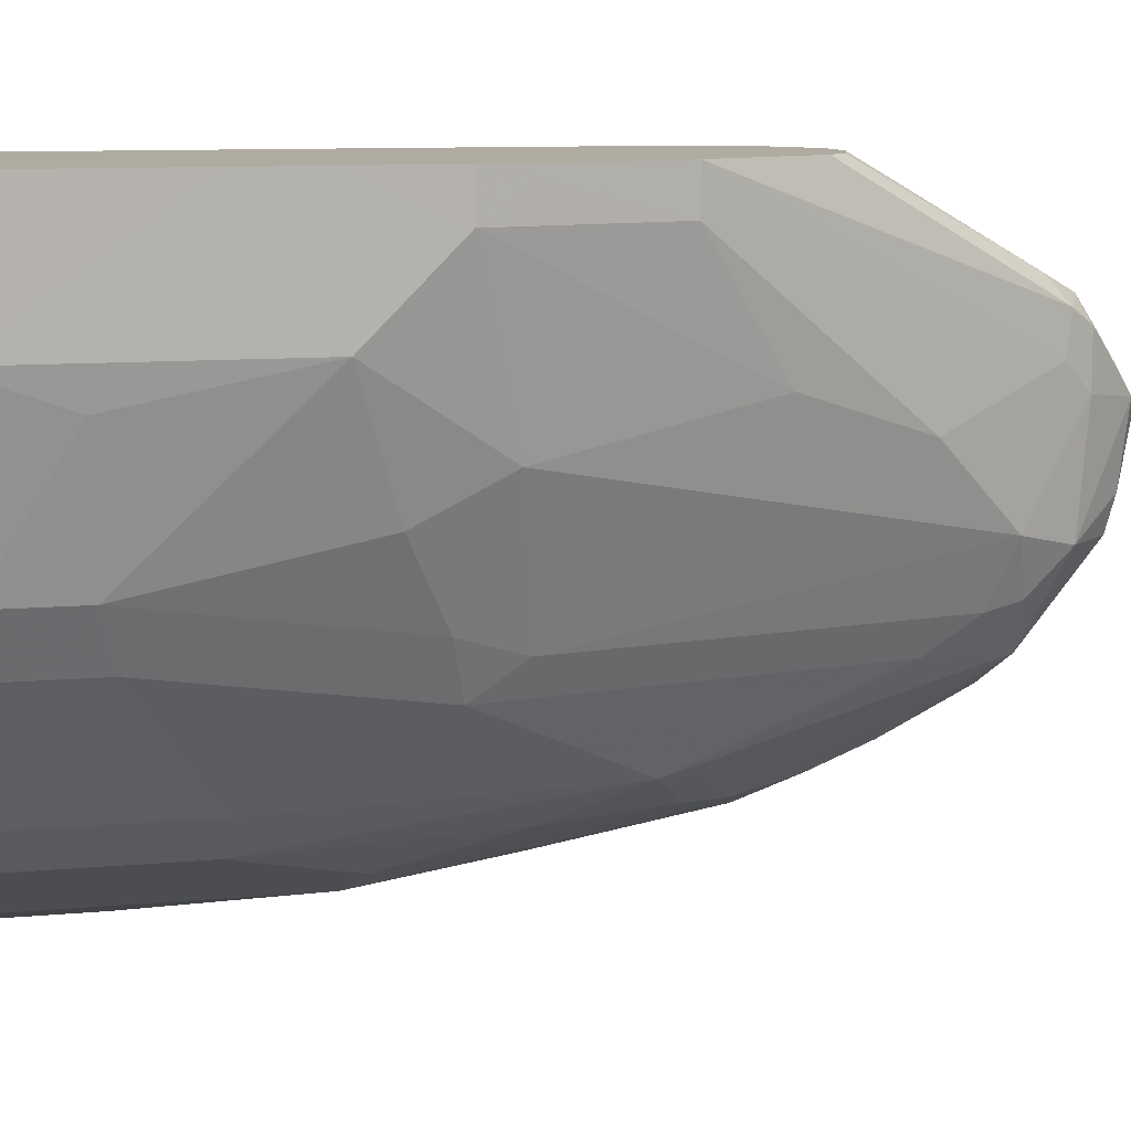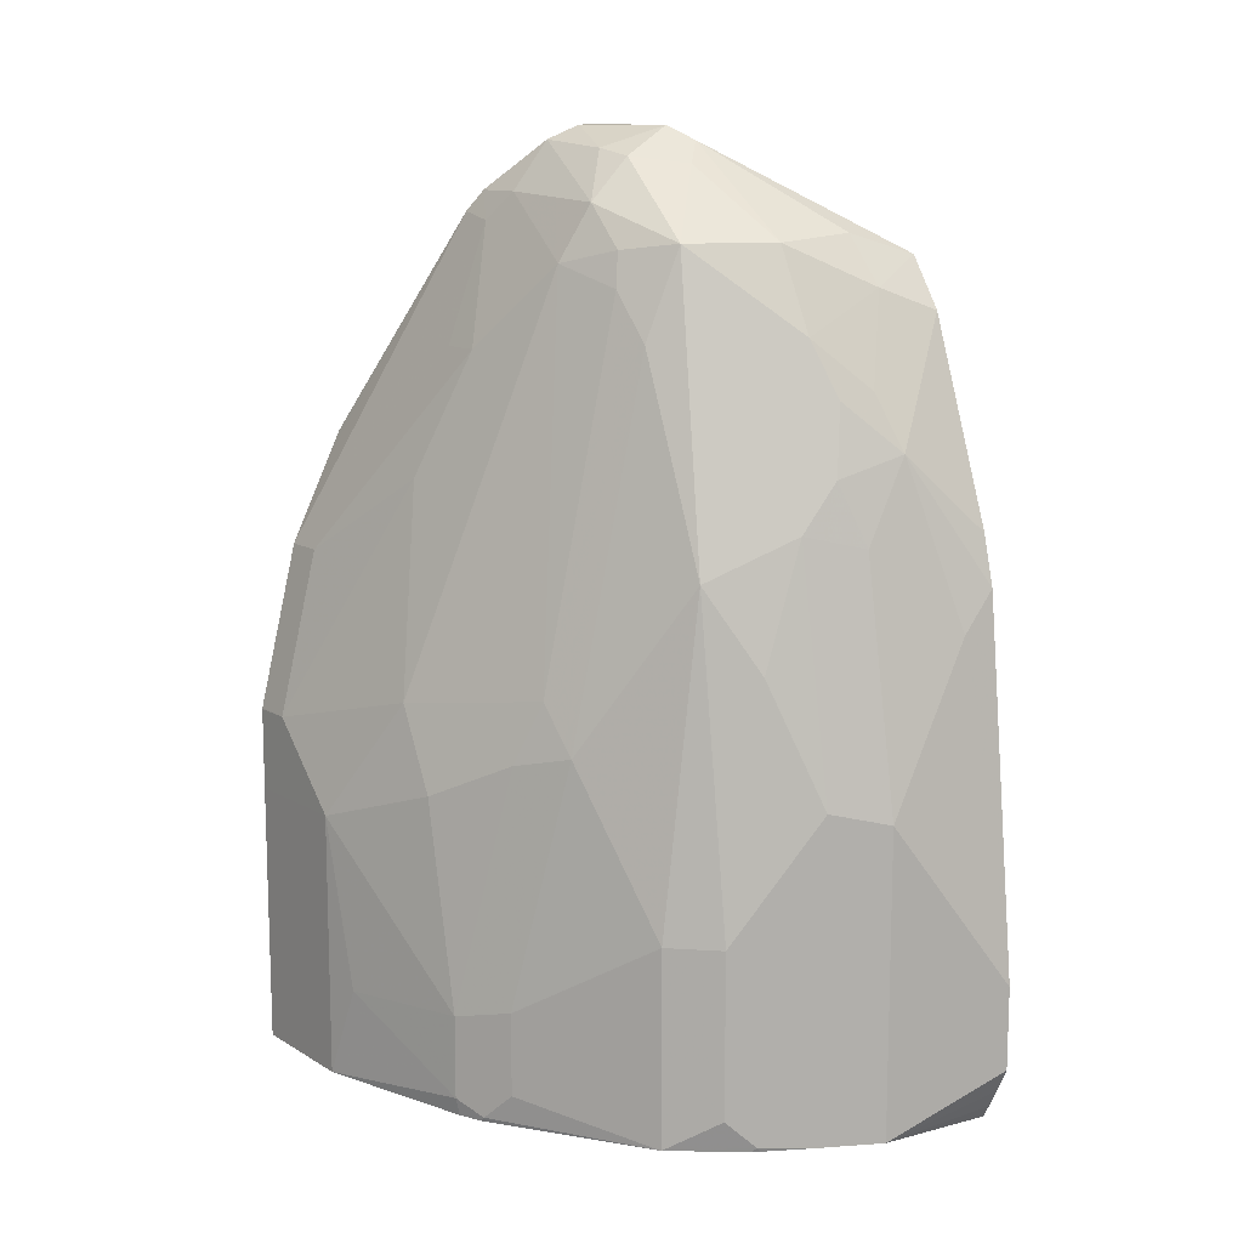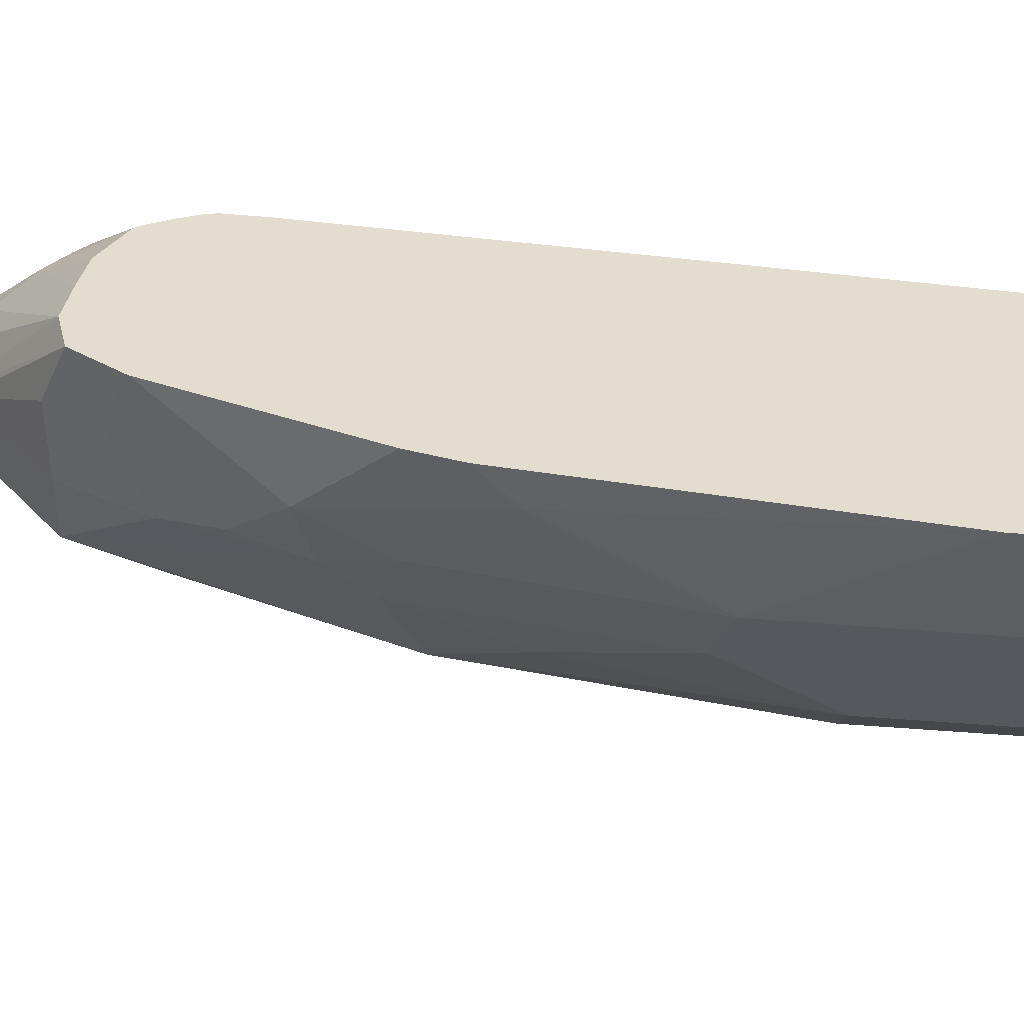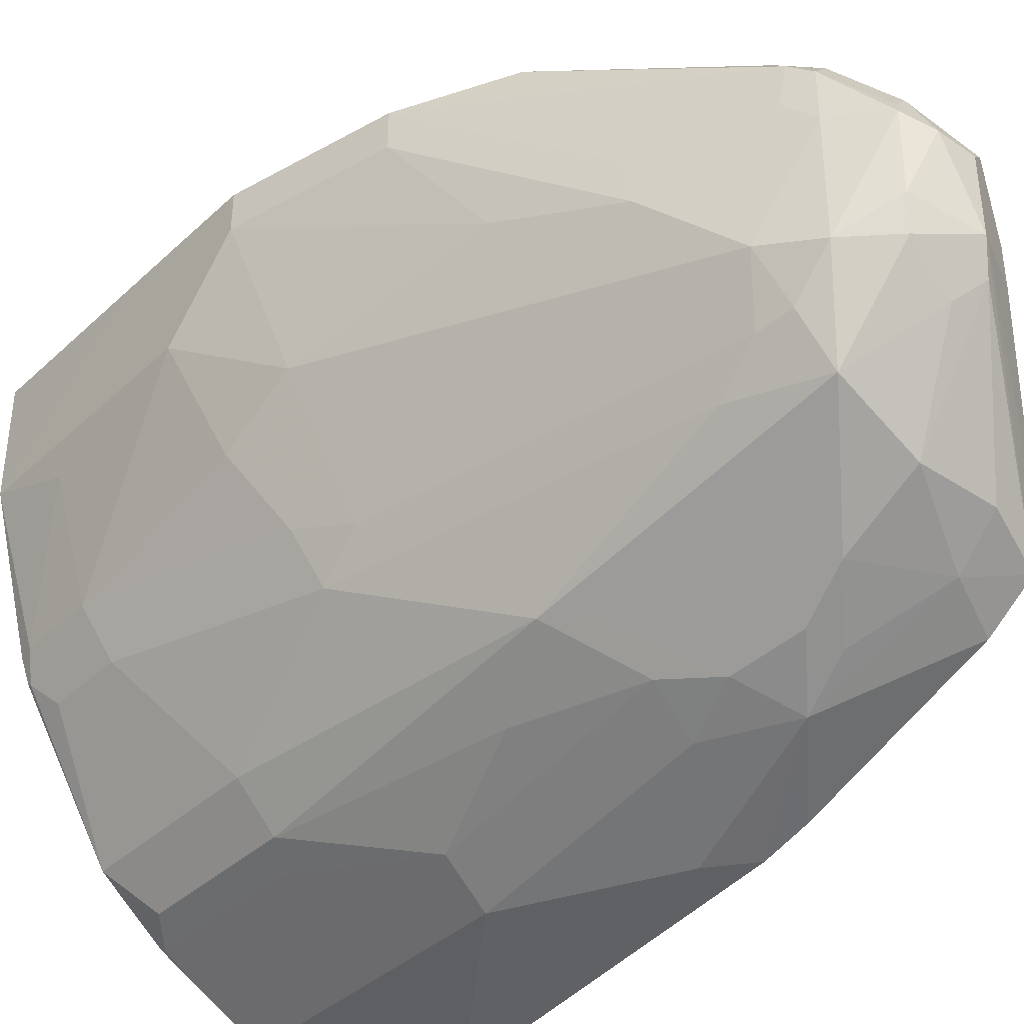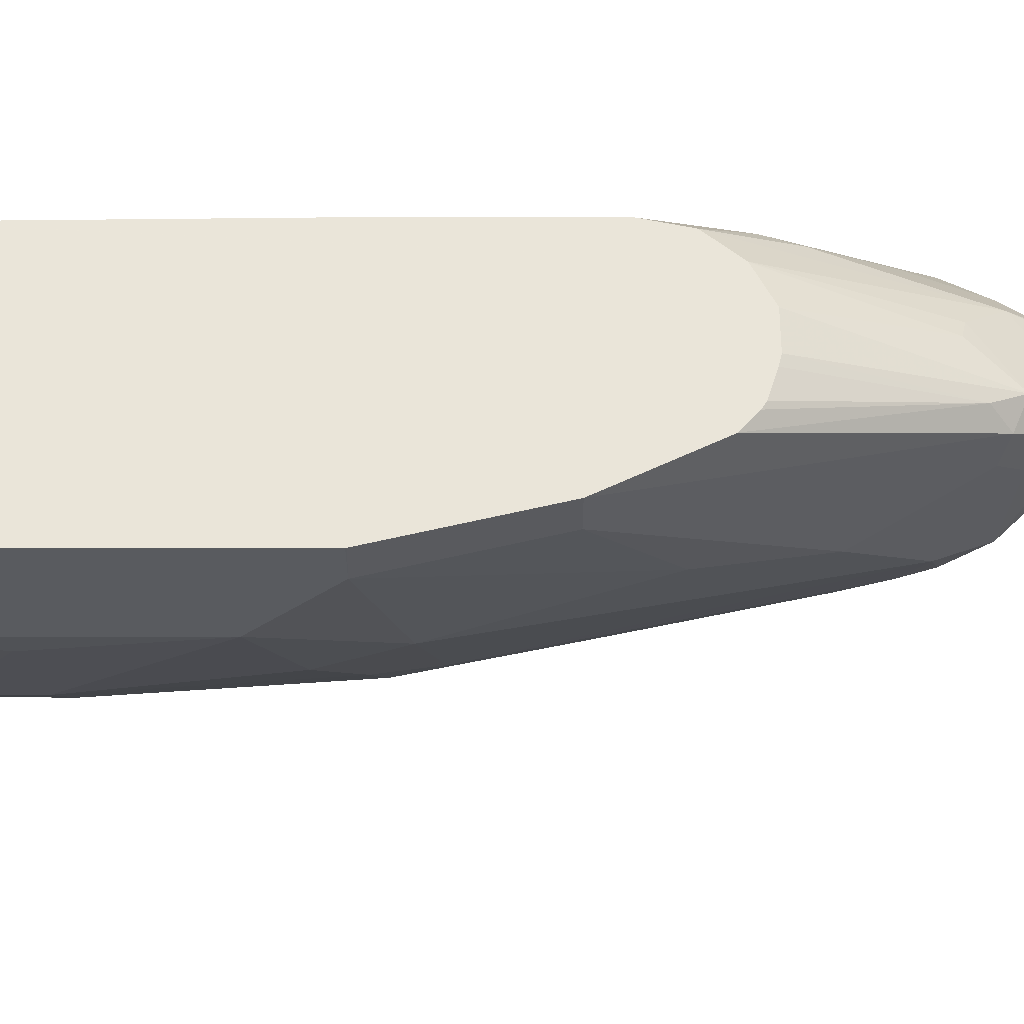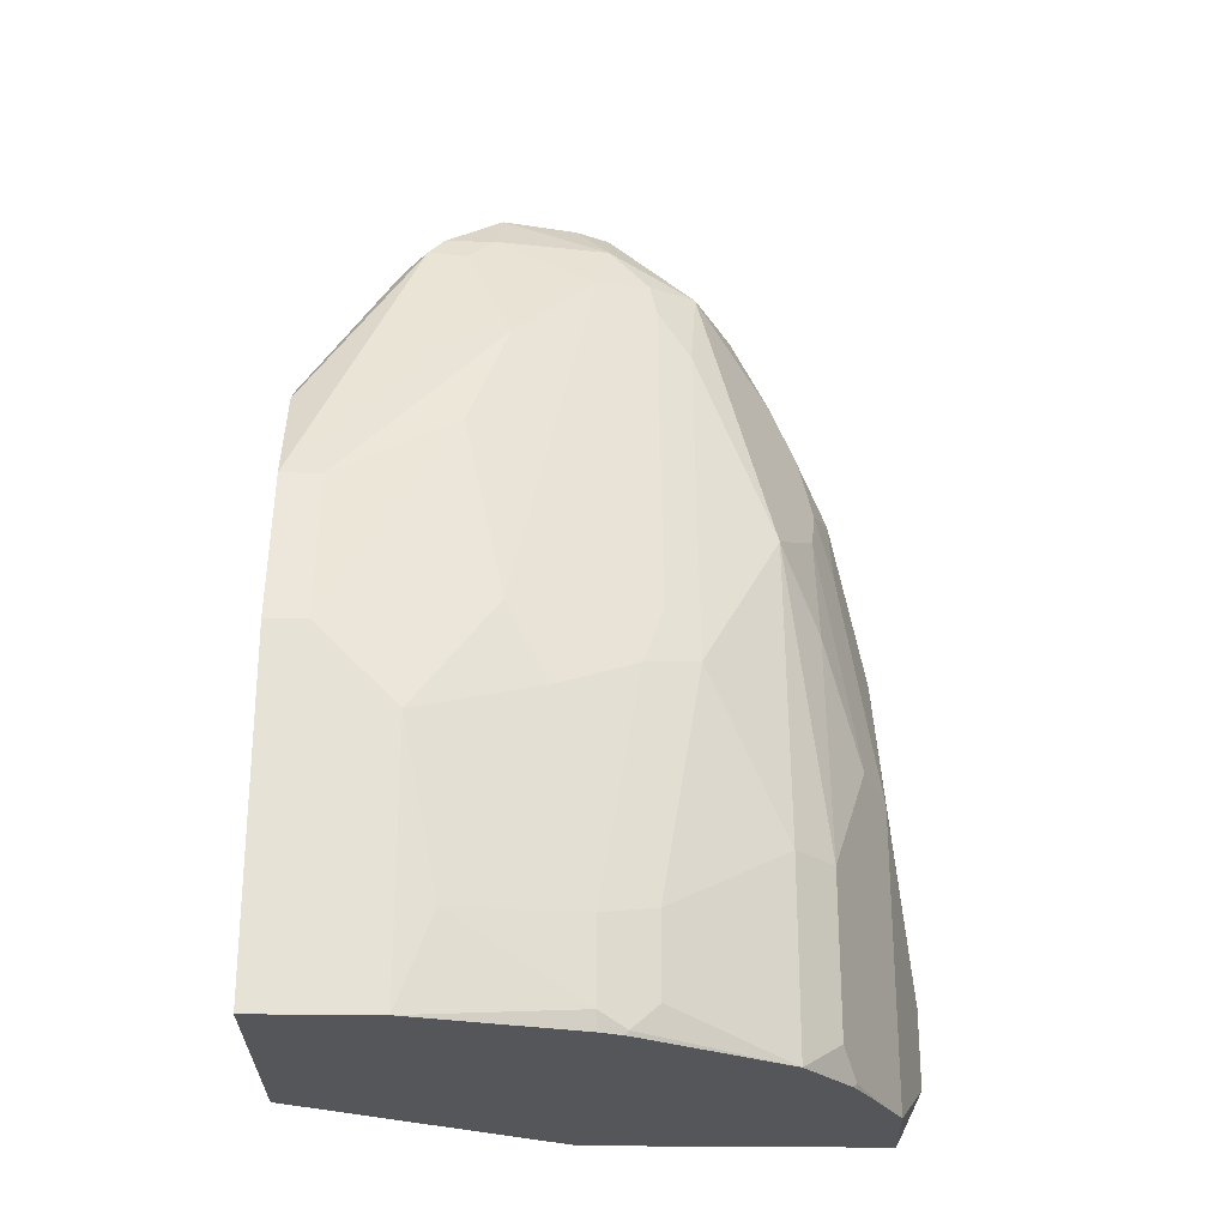
<metadata>
{"format":"obj","ext":"obj","renderer":"f3d","projection":"perspective","resolution":1024,"background":"white","views":[{"elev":9.8,"azim":76.4,"up":"+Z"},{"elev":12.0,"azim":143.7,"up":"+Y"},{"elev":-55.4,"azim":-94.9,"up":"+Z"},{"elev":-38.6,"azim":139.1,"up":"+Z"},{"elev":57.8,"azim":90.1,"up":"+Z"},{"elev":-25.5,"azim":88.5,"up":"+Y"}]}
</metadata>
<code>
v 0.1842 -0.1099 -0.5858
v 0.1044 -0.1099 -0.7226
v 0.3233 -0.1099 -0.5858
v 0.1819 0.06067 -0.5858
v 0.1044 0.2205 -0.7055
v 0.1044 -0.1099 -0.8733
v 0.3233 -0.1099 -0.6465
v 0.3233 -0.02011 -0.5858
v 0.1818 0.08086 -0.5858
v 0.1044 0.2407 -0.7055
v 0.1044 -0.1038 -0.8766
v 0.1616 -0.1099 -0.8688
v 0.3011 -0.1099 -0.7274
v 0.3031 -0.101 -0.7274
v 0.3199 -0.06396 -0.6634
v 0.3233 0.02023 -0.6465
v 0.3233 0.0201 -0.5858
v 0.1818 0.1615 -0.5858
v 0.1044 0.2464 -0.7072
v 0.1684 0.2088 -0.6129
v 0.1044 -0.09485 -0.8811
v 0.2155 -0.1077 -0.8418
v 0.1931 -0.1099 -0.853
v 0.1044 -0.08251 -0.8872
v 0.1616 0.04043 -0.8688
v 0.2965 -0.1099 -0.739
v 0.2963 -0.1077 -0.7408
v 0.2896 -0.09427 -0.7543
v 0.3031 -0.06059 -0.7274
v 0.3031 0.04043 -0.7072
v 0.3031 0.08086 -0.687
v 0.3233 0.04043 -0.6264
v 0.3233 0.06062 -0.6061
v 0.3233 0.06062 -0.5858
v 0.187 0.1844 -0.5858
v 0.1044 0.2568 -0.7124
v 0.1549 0.2357 -0.6398
v 0.1347 0.2761 -0.6802
v 0.128 0.2896 -0.6937
v 0.1718 0.2273 -0.6162
v 0.229 -0.09427 -0.8351
v 0.2492 -0.1099 -0.8149
v 0.2169 -0.1099 -0.8402
v 0.2137 -0.1099 -0.842
v 0.2155 -0.0269 -0.8418
v 0.1044 -0.04208 -0.8872
v 0.1886 0.04717 -0.8553
v 0.1414 0.08086 -0.8688
v 0.1616 0.1616 -0.8486
v 0.2946 -0.1099 -0.7421
v 0.2896 -0.05384 -0.7543
v 0.2828 0.06062 -0.7476
v 0.2728 0.09093 -0.7576
v 0.2424 0.2828 -0.7274
v 0.2525 0.2525 -0.7173
v 0.2828 0.1818 -0.6668
v 0.3232 0.0612 -0.5858
v 0.3031 0.1414 -0.6061
v 0.2019 0.2018 -0.5858
v 0.1718 0.3081 -0.6567
v 0.1044 0.2688 -0.7195
v 0.1515 0.2677 -0.6567
v 0.1044 0.2718 -0.7221
v 0.1515 0.3081 -0.6768
v 0.1718 0.3384 -0.6768
v 0.1313 0.298 -0.6971
v 0.229 -0.01345 -0.8351
v 0.2492 -0.01345 -0.8149
v 0.1044 0.1407 -0.8681
v 0.1212 0.1212 -0.8688
v 0.1886 0.1683 -0.8351
v 0.2088 0.1078 -0.8351
v 0.1414 0.202 -0.8486
v 0.1718 0.1919 -0.8385
v 0.2694 0.06737 -0.7745
v 0.2323 0.2727 -0.7576
v 0.229 0.2896 -0.7543
v 0.229 0.3098 -0.7341
v 0.2323 0.3132 -0.6768
v 0.2626 0.2424 -0.687
v 0.3183 0.08073 -0.5858
v 0.3031 0.1414 -0.5858
v 0.2022 0.202 -0.5858
v 0.202 0.2854 -0.6314
v 0.192 0.2879 -0.6364
v 0.2222 0.3098 -0.6398
v 0.202 0.33 -0.66
v 0.1684 0.33 -0.6735
v 0.1044 0.2795 -0.7375
v 0.1347 0.3098 -0.7072
v 0.202 0.3367 -0.6735
v 0.202 0.3435 -0.687
v 0.1818 0.3435 -0.687
v 0.1549 0.33 -0.7072
v 0.229 0.1481 -0.8149
v 0.1044 0.165 -0.862
v 0.1044 0.2619 -0.8277
v 0.1313 0.2727 -0.8183
v 0.1482 0.229 -0.8351
v 0.1718 0.2525 -0.8183
v 0.165 0.2256 -0.8317
v 0.2122 0.1717 -0.8183
v 0.1886 0.229 -0.8149
v 0.192 0.2121 -0.8183
v 0.229 0.2492 -0.7745
v 0.2122 0.2929 -0.7779
v 0.2088 0.33 -0.7341
v 0.2122 0.3334 -0.7173
v 0.2155 0.3367 -0.6802
v 0.2323 0.3132 -0.6516
v 0.2391 0.2997 -0.6634
v 0.2626 0.2424 -0.6668
v 0.2374 0.303 -0.644
v 0.3029 0.1416 -0.5858
v 0.2024 0.2021 -0.5858
v 0.2222 0.2121 -0.5858
v 0.2323 0.2929 -0.6314
v 0.2424 0.2121 -0.5858
v 0.2122 0.3334 -0.6718
v 0.1044 0.2845 -0.7476
v 0.1044 0.2883 -0.7696
v 0.1818 0.3435 -0.7274
v 0.1549 0.33 -0.7274
v 0.1044 0.2912 -0.7913
v 0.1044 0.266 -0.825
v 0.1044 0.2862 -0.8115
v 0.1347 0.2963 -0.8014
v 0.1718 0.2929 -0.798
v 0.1852 0.3266 -0.7509
v 0.2761 0.1953 -0.5858
v 0.2827 0.1821 -0.5858
v 0.2963 0.1549 -0.5858
v 0.2481 0.2106 -0.5858
v 0.2626 0.206 -0.5858
v 0.2665 0.2037 -0.5858
v 0.1751 0.3367 -0.7408
v 0.1044 0.2863 -0.8113
v 0.1044 0.2903 -0.7954
f 69 96 73
f 68 95 75
f 67 95 68
f 67 72 95
f 65 90 66
f 65 94 90
f 65 91 92
f 65 92 93
f 65 87 91
f 64 88 65
f 63 90 89
f 69 73 70
f 65 93 94
f 71 74 95
f 77 106 78
f 73 97 98
f 63 66 90
f 76 106 77
f 76 105 106
f 75 95 105
f 74 104 102
f 74 103 104
f 71 95 72
f 74 100 103
f 74 102 95
f 73 96 97
f 73 101 74
f 73 100 101
f 73 99 100
f 73 98 99
f 74 101 100
f 60 88 64
f 41 68 42
f 60 87 65
f 41 67 68
f 78 107 108
f 45 47 67
f 46 69 70
f 46 70 48
f 47 71 72
f 47 72 67
f 48 70 73
f 49 73 74
f 49 74 71
f 51 68 75
f 52 75 53
f 53 76 54
f 53 75 105
f 53 105 76
f 54 76 77
f 54 77 78
f 60 86 87
f 60 85 86
f 59 85 60
f 59 84 85
f 59 83 84
f 58 82 81
f 60 65 88
f 58 112 82
f 57 58 81
f 56 80 58
f 55 80 56
f 54 80 55
f 54 79 80
f 54 78 79
f 58 80 112
f 78 108 109
f 95 102 106
f 78 106 107
f 98 128 100
f 98 100 99
f 100 128 106
f 100 106 103
f 102 104 106
f 103 106 104
f 106 128 129
f 106 129 107
f 107 129 122
f 107 122 108
f 109 119 110
f 110 113 111
f 113 117 130
f 113 130 131
f 98 127 128
f 113 131 132
f 117 118 133
f 117 133 134
f 117 134 135
f 117 135 130
f 122 129 136
f 122 136 126
f 122 126 137
f 122 137 138
f 122 138 124
f 122 124 123
f 126 136 127
f 127 136 128
f 128 136 129
f 40 64 62
f 113 132 114
f 98 126 127
f 98 125 126
f 97 125 98
f 79 110 111
f 79 111 80
f 79 109 110
f 80 111 112
f 82 112 111
f 82 111 113
f 82 113 114
f 83 115 84
f 84 86 85
f 84 115 116
f 84 116 86
f 86 117 113
f 86 113 110
f 86 110 119
f 86 119 87
f 86 116 118
f 86 118 117
f 95 106 105
f 94 124 121
f 94 123 124
f 93 123 94
f 93 122 123
f 92 108 122
f 78 109 79
f 92 109 108
f 91 109 92
f 91 119 109
f 90 121 120
f 90 94 121
f 89 90 120
f 87 119 91
f 92 122 93
f 40 60 64
f 22 43 44
f 39 65 66
f 1 5 2
f 2 5 10
f 2 10 19
f 2 19 36
f 2 36 61
f 2 61 63
f 2 89 120
f 2 120 121
f 2 121 124
f 2 124 138
f 2 138 137
f 2 137 126
f 2 126 125
f 2 125 97
f 1 4 5
f 2 97 96
f 2 69 46
f 2 46 24
f 2 24 21
f 2 21 11
f 2 11 6
f 3 7 8
f 4 9 5
f 5 9 18
f 5 18 10
f 6 11 12
f 7 13 14
f 7 14 15
f 7 15 16
f 7 16 17
f 2 96 69
f 1 9 4
f 1 18 9
f 1 35 18
f 39 66 63
f 1 2 6
f 1 6 12
f 1 12 23
f 1 23 44
f 1 44 43
f 1 43 42
f 1 42 50
f 1 50 26
f 1 26 13
f 1 13 7
f 1 7 3
f 1 3 8
f 1 8 17
f 1 17 34
f 1 34 57
f 1 57 81
f 1 59 35
f 1 83 59
f 1 115 83
f 1 116 115
f 1 118 116
f 1 133 118
f 7 17 8
f 1 134 133
f 1 130 135
f 1 131 130
f 1 132 131
f 1 114 132
f 1 82 114
f 1 81 82
f 1 135 134
f 10 18 20
f 2 63 89
f 11 21 12
f 25 48 73
f 25 73 49
f 25 49 71
f 25 71 47
f 26 50 27
f 27 50 42
f 27 42 28
f 28 42 68
f 28 68 51
f 29 51 75
f 29 75 52
f 29 52 30
f 30 52 53
f 30 53 31
f 31 53 54
f 31 54 55
f 31 55 56
f 39 64 65
f 39 62 64
f 39 63 61
f 38 40 62
f 38 62 39
f 37 40 38
f 25 46 48
f 10 20 19
f 35 59 60
f 33 58 57
f 33 56 58
f 33 57 34
f 31 33 32
f 31 56 33
f 35 60 40
f 25 47 45
f 36 39 61
f 22 45 67
f 22 67 41
f 12 22 23
f 12 21 24
f 12 24 46
f 12 25 45
f 12 45 22
f 13 26 27
f 13 27 14
f 14 27 28
f 14 28 51
f 14 51 29
f 14 29 15
f 15 29 16
f 16 30 31
f 16 31 32
f 12 46 25
f 16 29 30
f 16 32 17
f 22 42 43
f 20 35 40
f 20 40 37
f 19 39 36
f 22 41 42
f 19 37 38
f 17 32 33
f 19 38 39
f 17 33 34
f 22 44 23
f 18 35 20
f 19 20 37

</code>
